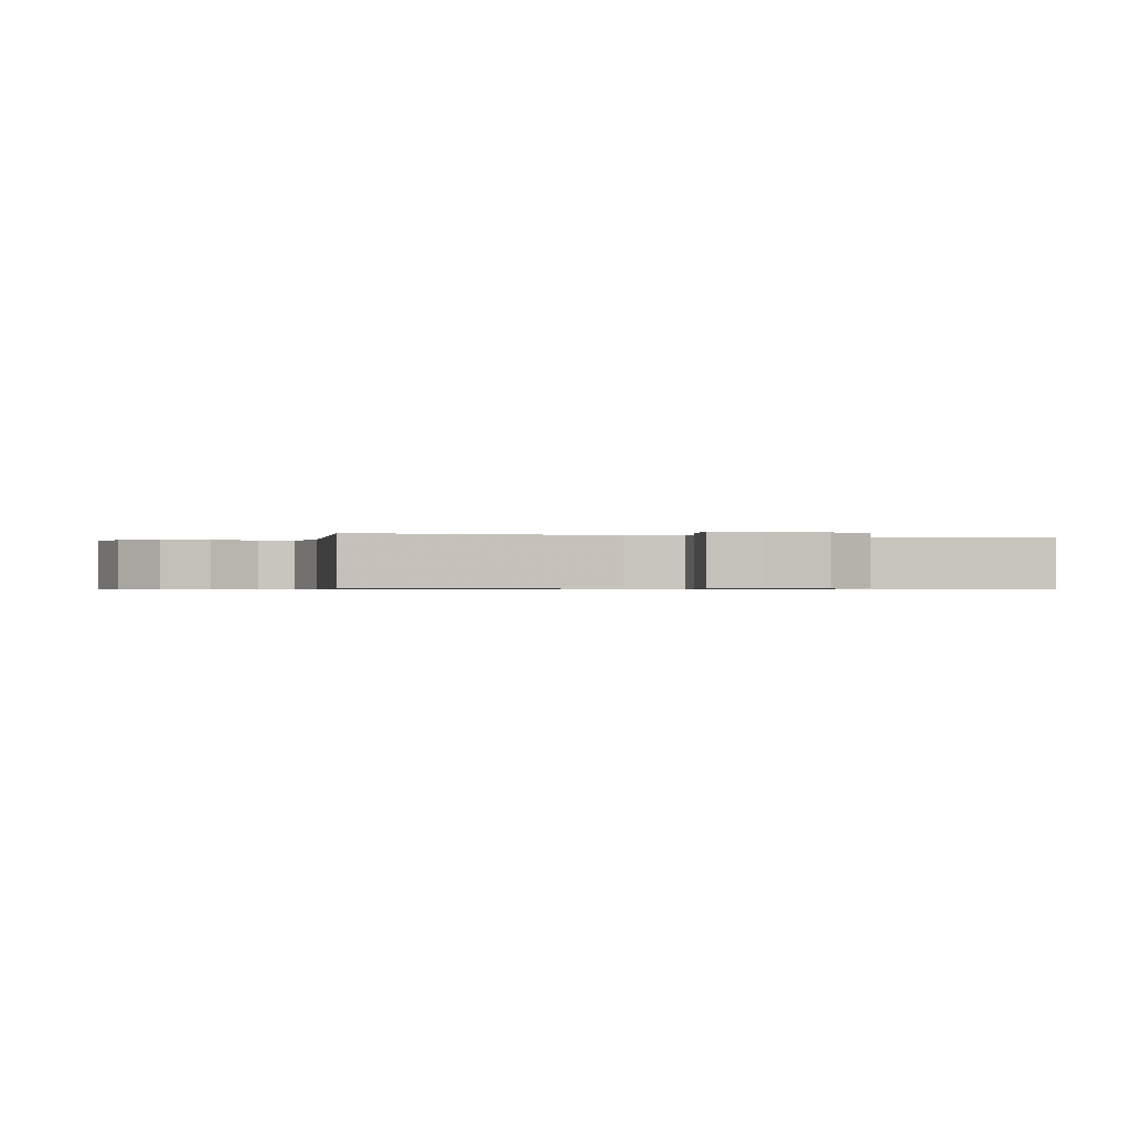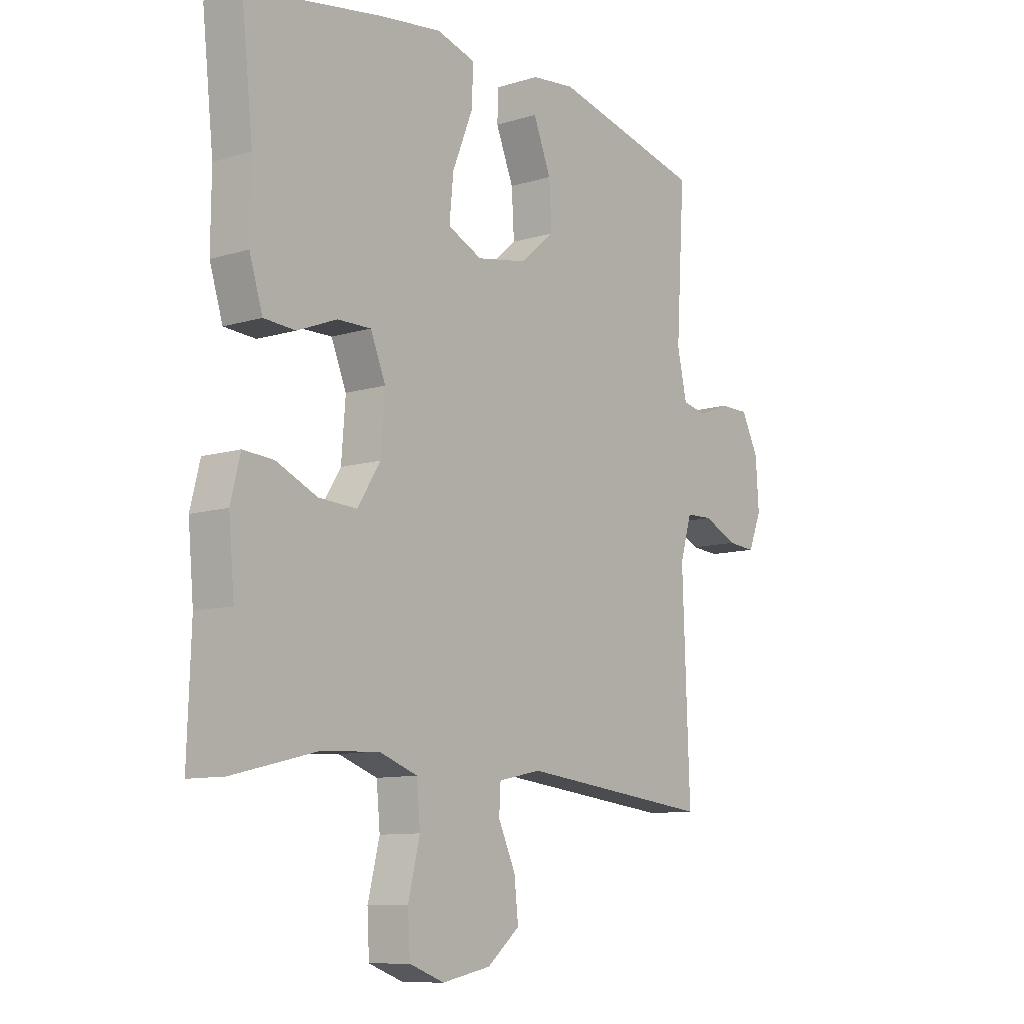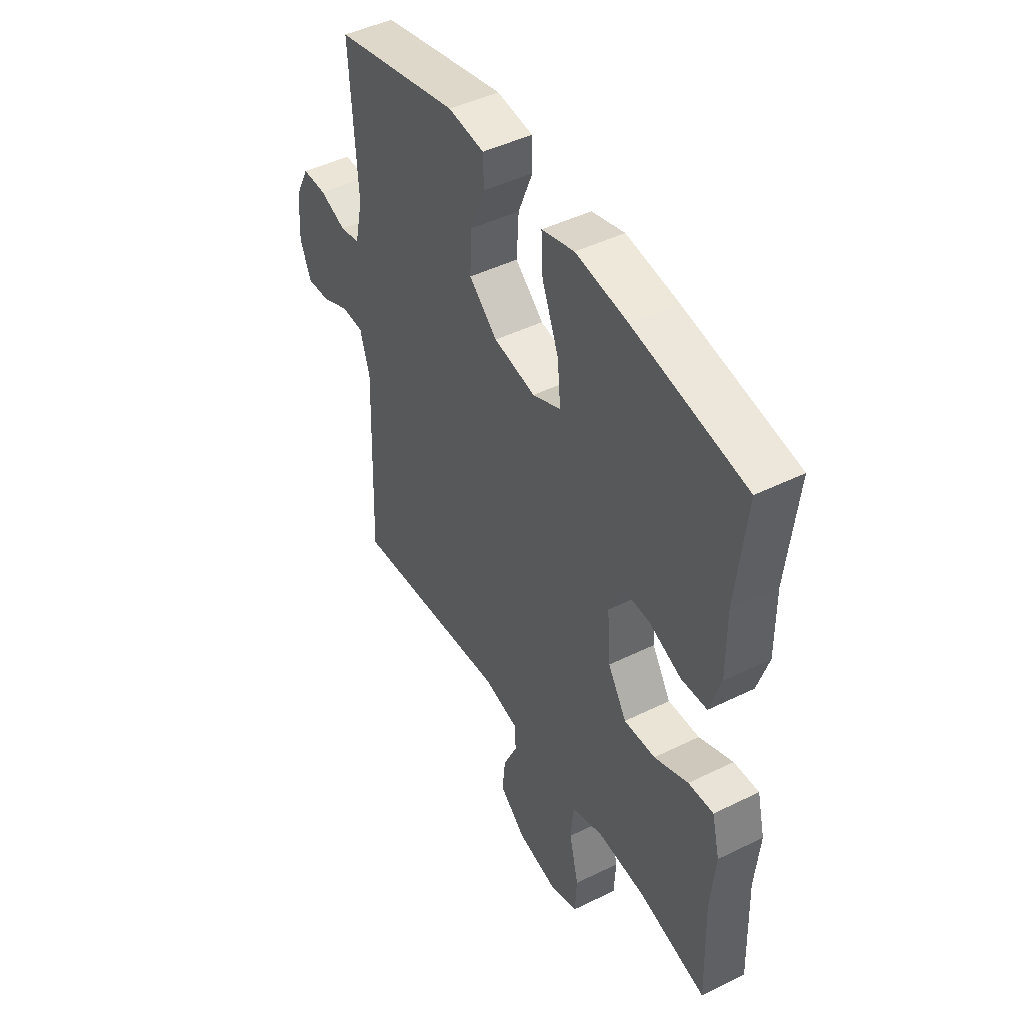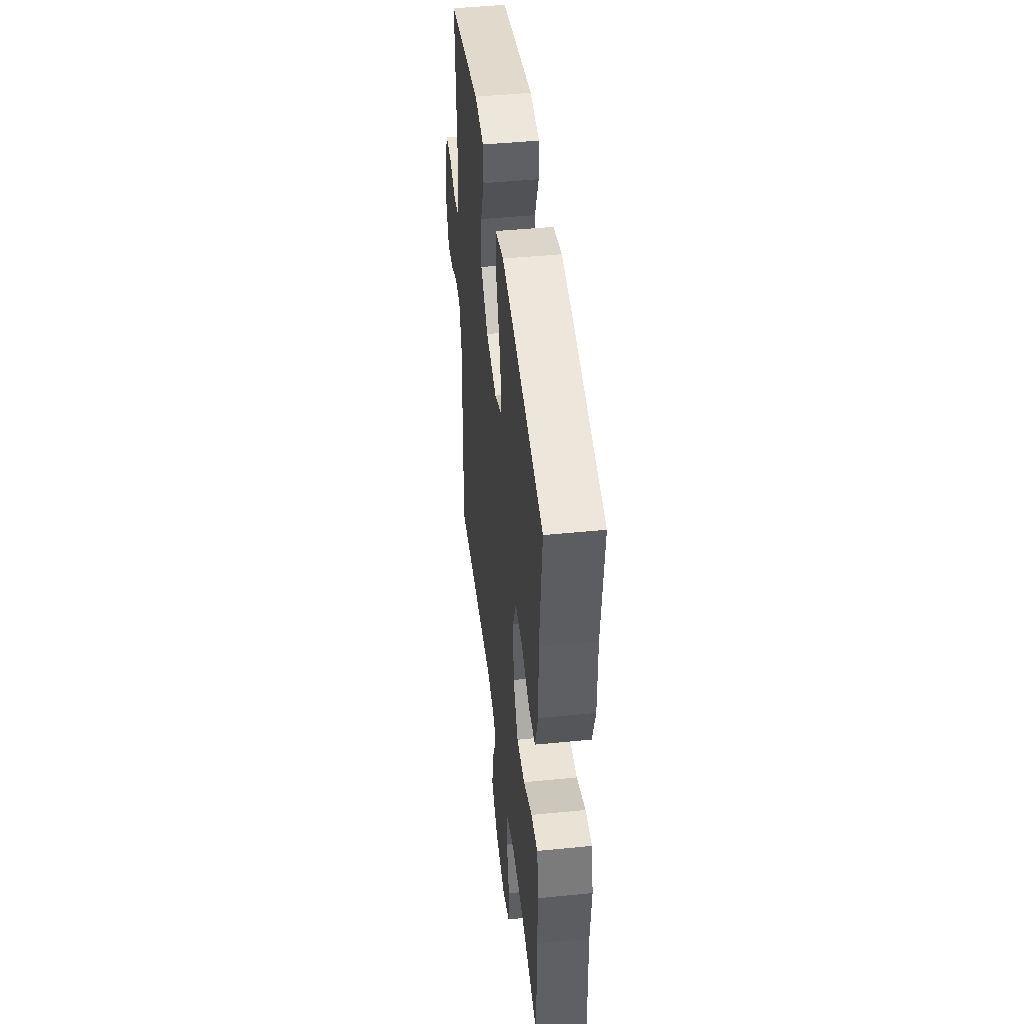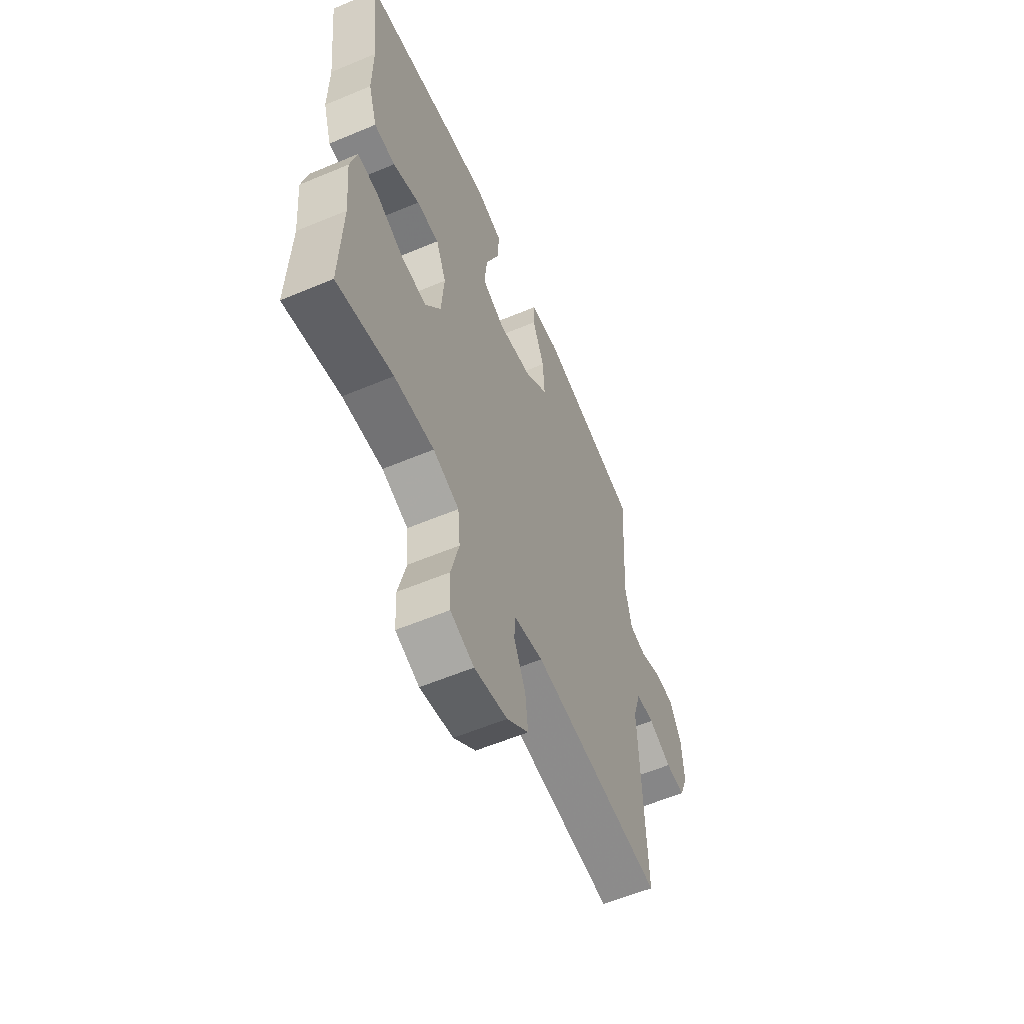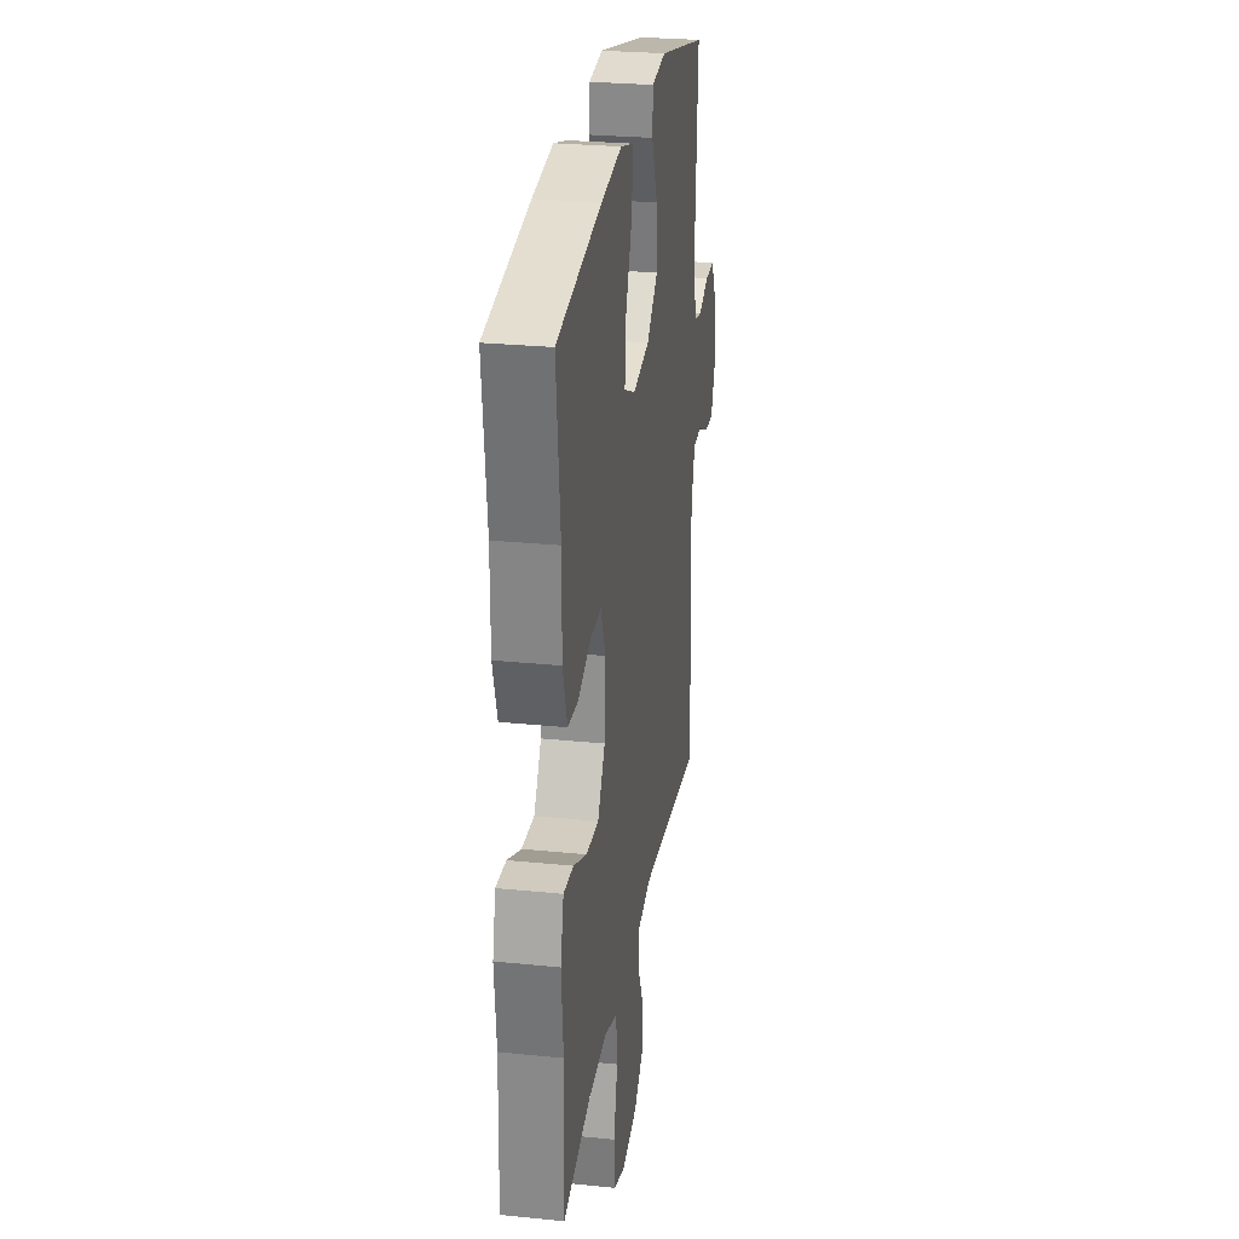
<metadata>
{"format":"obj","ext":"obj","renderer":"f3d","projection":"perspective","resolution":1024,"background":"white","views":[{"elev":-0.6,"azim":-105.8,"up":"+Y"},{"elev":-10.1,"azim":127.9,"up":"+Z"},{"elev":46.0,"azim":60.6,"up":"+Z"},{"elev":46.0,"azim":83.5,"up":"+Z"},{"elev":-58.7,"azim":113.4,"up":"+Z"},{"elev":27.3,"azim":98.9,"up":"+Z"}]}
</metadata>
<code>
v -0.5 0.07 0.5
v -0.201 0.07 0.57
v -0.115 0.07 0.56
v -0.113 0.07 0.501
v -0.148 0.07 0.415
v -0.153 0.07 0.33
v -0.085 0.07 0.272
v 0.015 0.07 0.254
v 0.083 0.07 0.285
v 0.075 0.07 0.367
v 0.035 0.07 0.466
v 0.031 0.07 0.541
v 0.109 0.07 0.563
v 0.233 0.07 0.546
v 0.5 0.07 0.5
v 0.477 0.07 0.289
v 0.478 0.07 0.16
v 0.452 0.07 0.077
v 0.39 0.07 0.073
v 0.312 0.07 0.104
v 0.246 0.07 0.105
v 0.216 0.07 0.033
v 0.224 0.07 -0.07
v 0.269 0.07 -0.141
v 0.344 0.07 -0.137
v 0.425 0.07 -0.101
v 0.485 0.07 -0.097
v 0.504 0.07 -0.173
v 0.493 0.07 -0.293
v 0.5 0.07 -0.5
v 0.337 0.07 -0.46
v 0.221 0.07 -0.453
v 0.145 0.07 -0.48
v 0.138 0.07 -0.555
v 0.161 0.07 -0.648
v 0.157 0.07 -0.723
v 0.088 0.07 -0.748
v -0.008 0.07 -0.728
v -0.072 0.07 -0.675
v -0.064 0.07 -0.602
v -0.03 0.07 -0.529
v -0.033 0.07 -0.477
v -0.118 0.07 -0.459
v -0.5 0.07 -0.5
v -0.486 0.07 -0.117
v -0.509 0.07 -0.04
v -0.562 0.07 -0.038
v -0.629 0.07 -0.069
v -0.685 0.07 -0.073
v -0.711 0.07 -0.009
v -0.705 0.07 0.085
v -0.671 0.07 0.152
v -0.613 0.07 0.152
v -0.55 0.07 0.128
v -0.502 0.07 0.138
v -0.483 0.07 0.224
v -0.5 0 0.5
v -0.201 0 0.57
v -0.115 0 0.56
v -0.113 0 0.501
v -0.148 0 0.415
v -0.153 0 0.33
v -0.085 0 0.272
v 0.015 0 0.254
v 0.083 0 0.285
v 0.075 0 0.367
v 0.035 0 0.466
v 0.031 0 0.541
v 0.109 0 0.563
v 0.233 0 0.546
v 0.5 0 0.5
v 0.477 0 0.289
v 0.478 0 0.16
v 0.452 0 0.077
v 0.39 0 0.073
v 0.312 0 0.104
v 0.246 0 0.105
v 0.216 0 0.033
v 0.224 0 -0.07
v 0.269 0 -0.141
v 0.344 0 -0.137
v 0.425 0 -0.101
v 0.485 0 -0.097
v 0.504 0 -0.173
v 0.493 0 -0.293
v 0.5 0 -0.5
v 0.337 0 -0.46
v 0.221 0 -0.453
v 0.145 0 -0.48
v 0.138 0 -0.555
v 0.161 0 -0.648
v 0.157 0 -0.723
v 0.088 0 -0.748
v -0.008 0 -0.728
v -0.072 0 -0.675
v -0.064 0 -0.602
v -0.03 0 -0.529
v -0.033 0 -0.477
v -0.118 0 -0.459
v -0.5 0 -0.5
v -0.486 0 -0.117
v -0.509 0 -0.04
v -0.562 0 -0.038
v -0.629 0 -0.069
v -0.685 0 -0.073
v -0.711 0 -0.009
v -0.705 0 0.085
v -0.671 0 0.152
v -0.613 0 0.152
v -0.55 0 0.128
v -0.502 0 0.138
v -0.483 0 0.224
f 51 52 53 54
f 51 54 55
f 50 51 55
f 47 48 49 50
f 46 47 50 55
f 45 46 55 56
f 43 44 45
f 42 43 45 56
f 38 39 40 41
f 38 41 42
f 37 38 42
f 34 35 36 37
f 33 34 37 42
f 32 33 42 56
f 29 30 31
f 25 26 27 28
f 24 25 28 29
f 17 18 19 20
f 16 17 20 21
f 15 16 21
f 14 15 21
f 13 14 21 22
f 10 11 12 13
f 9 10 13 22
f 2 3 4 5
f 2 5 6
f 1 2 6
f 56 1 6 7
f 24 29 31 32
f 23 24 32 56
f 8 9 22 23
f 7 8 23 56
f 110 109 108 107
f 111 110 107
f 111 107 106
f 106 105 104 103
f 111 106 103 102
f 112 111 102 101
f 101 100 99
f 112 101 99 98
f 97 96 95 94
f 98 97 94
f 98 94 93
f 93 92 91 90
f 98 93 90 89
f 112 98 89 88
f 87 86 85
f 84 83 82 81
f 85 84 81 80
f 76 75 74 73
f 77 76 73 72
f 77 72 71
f 77 71 70
f 78 77 70 69
f 69 68 67 66
f 78 69 66 65
f 61 60 59 58
f 62 61 58
f 62 58 57
f 63 62 57 112
f 88 87 85 80
f 112 88 80 79
f 79 78 65 64
f 112 79 64 63
f 1 57 58 2
f 2 58 59 3
f 3 59 60 4
f 4 60 61 5
f 5 61 62 6
f 6 62 63 7
f 7 63 64 8
f 8 64 65 9
f 9 65 66 10
f 10 66 67 11
f 11 67 68 12
f 12 68 69 13
f 13 69 70 14
f 14 70 71 15
f 15 71 72 16
f 16 72 73 17
f 17 73 74 18
f 18 74 75 19
f 19 75 76 20
f 20 76 77 21
f 21 77 78 22
f 22 78 79 23
f 23 79 80 24
f 24 80 81 25
f 25 81 82 26
f 26 82 83 27
f 27 83 84 28
f 28 84 85 29
f 29 85 86 30
f 30 86 87 31
f 31 87 88 32
f 32 88 89 33
f 33 89 90 34
f 34 90 91 35
f 35 91 92 36
f 36 92 93 37
f 37 93 94 38
f 38 94 95 39
f 39 95 96 40
f 40 96 97 41
f 41 97 98 42
f 42 98 99 43
f 43 99 100 44
f 44 100 101 45
f 45 101 102 46
f 46 102 103 47
f 47 103 104 48
f 48 104 105 49
f 49 105 106 50
f 50 106 107 51
f 51 107 108 52
f 52 108 109 53
f 53 109 110 54
f 54 110 111 55
f 55 111 112 56
f 56 112 57 1

</code>
